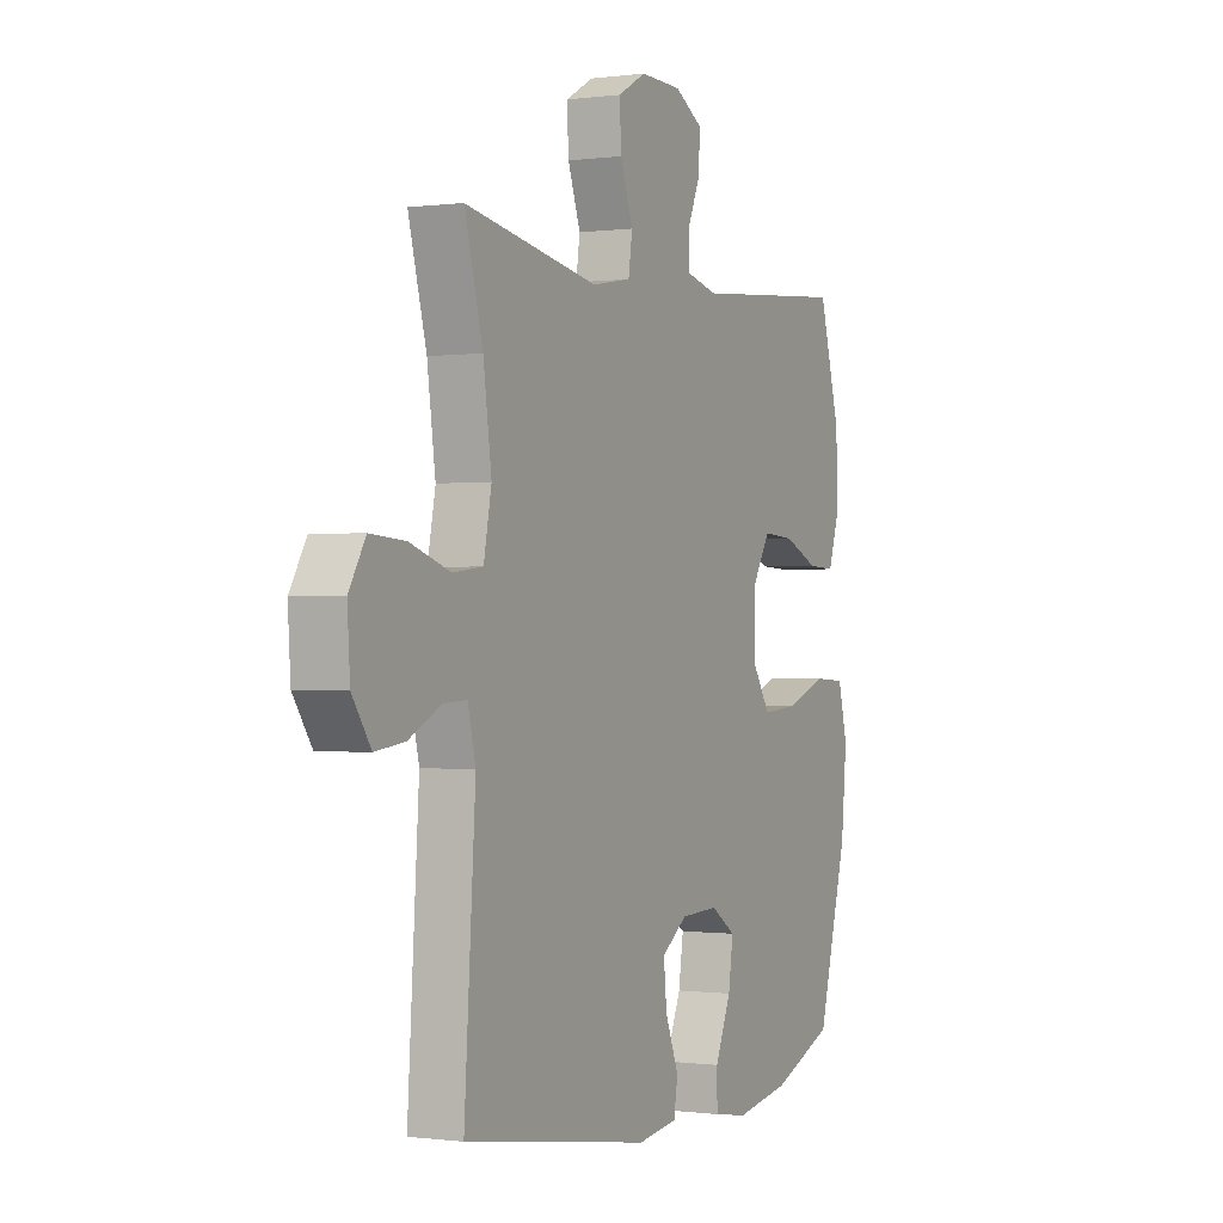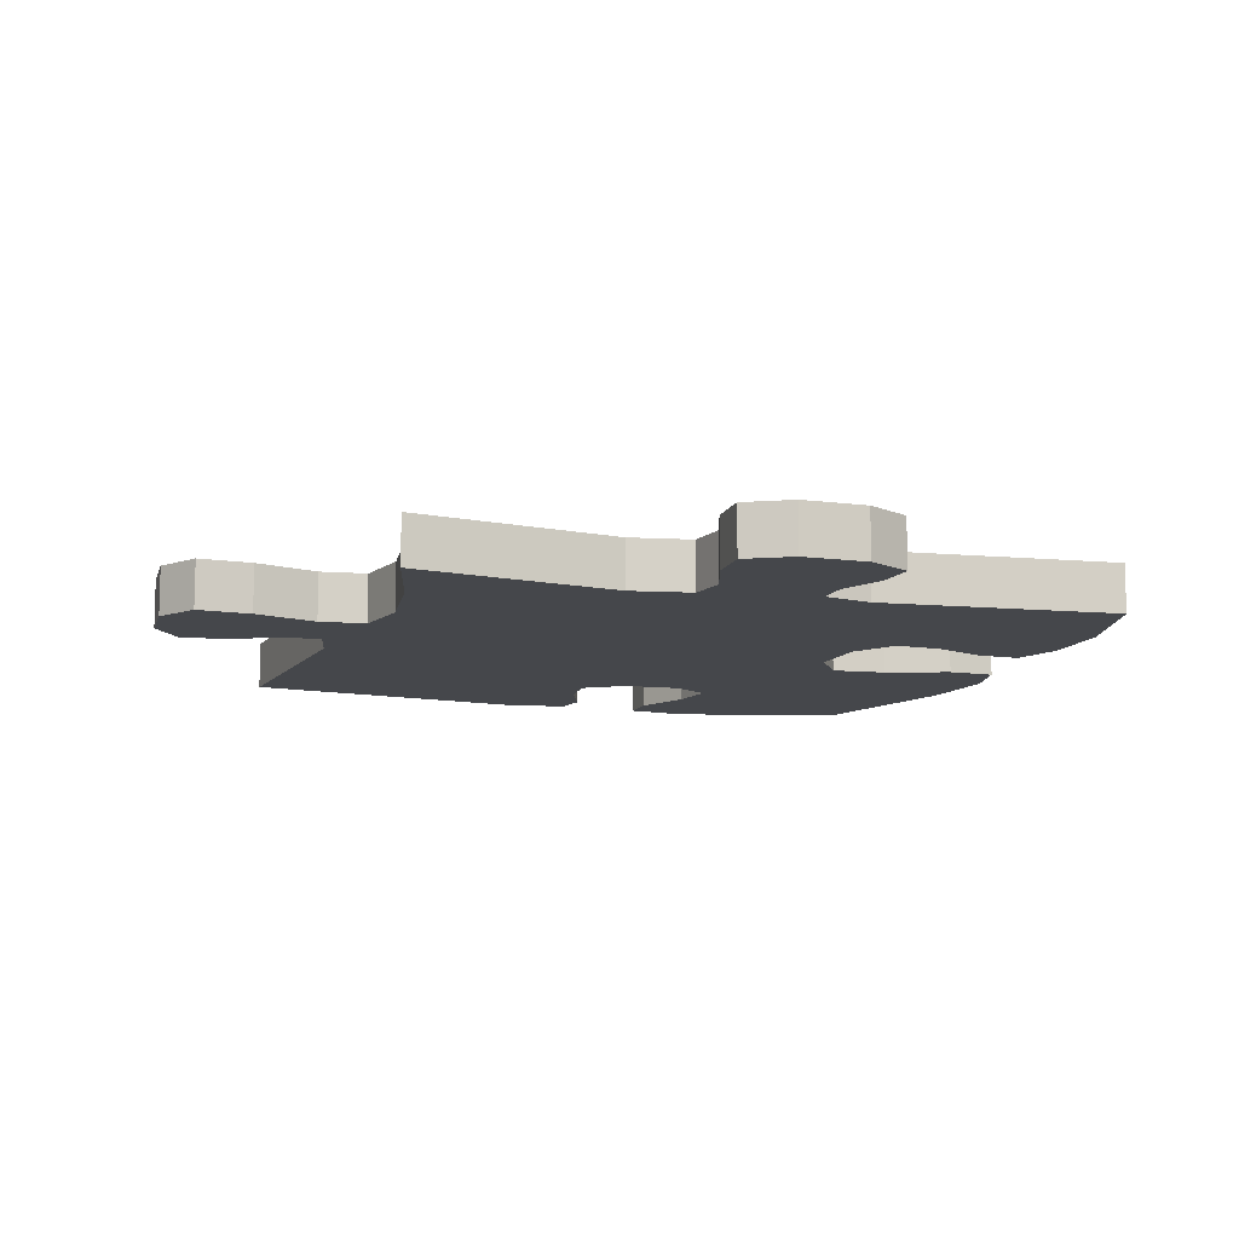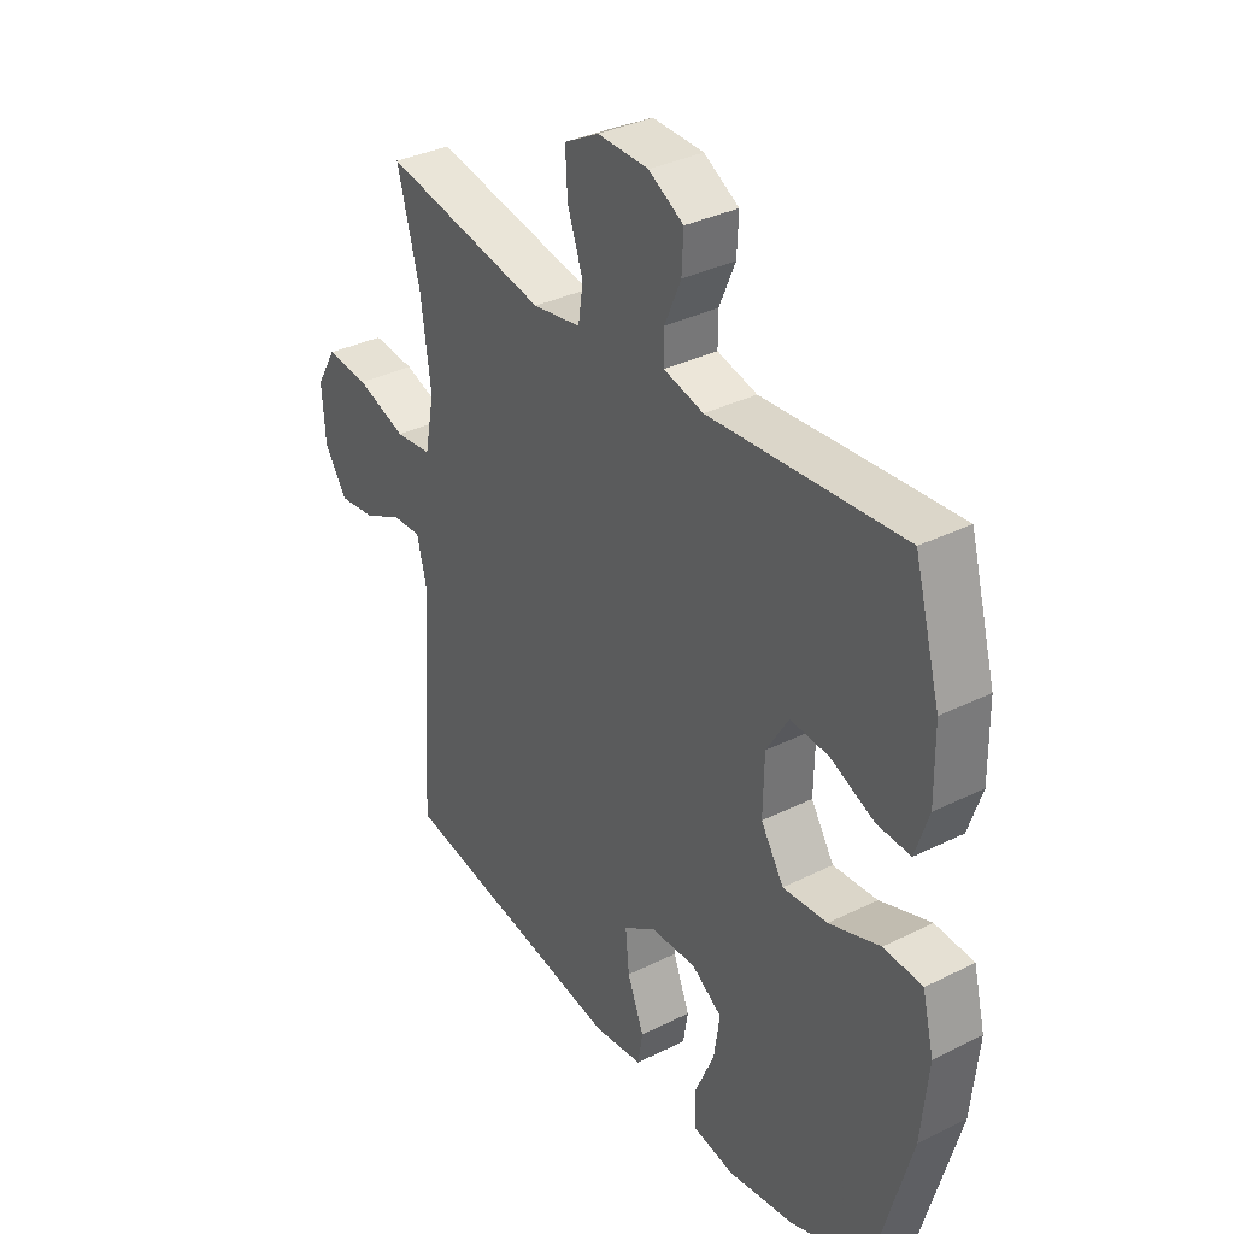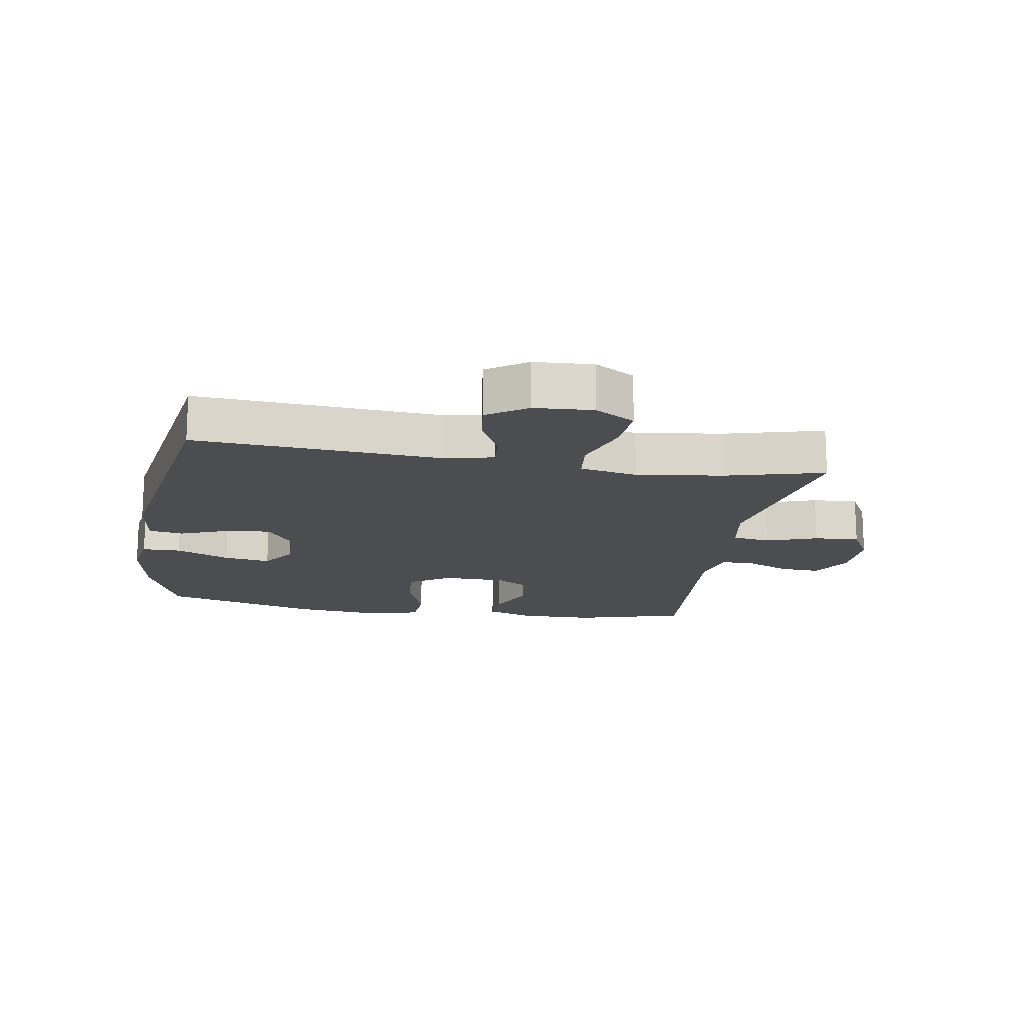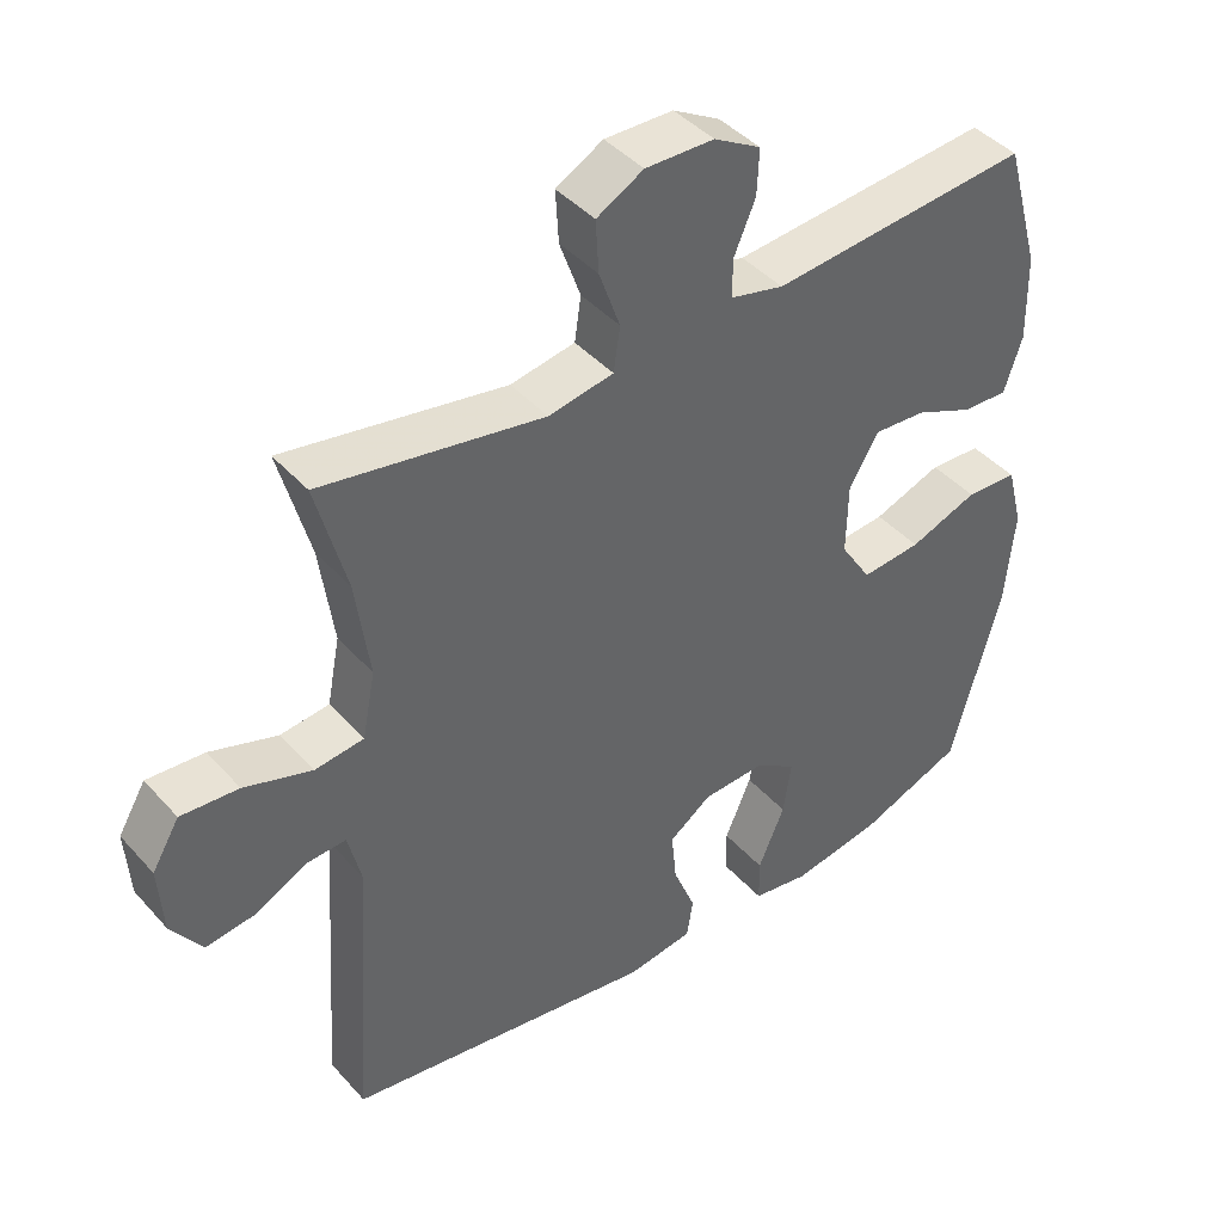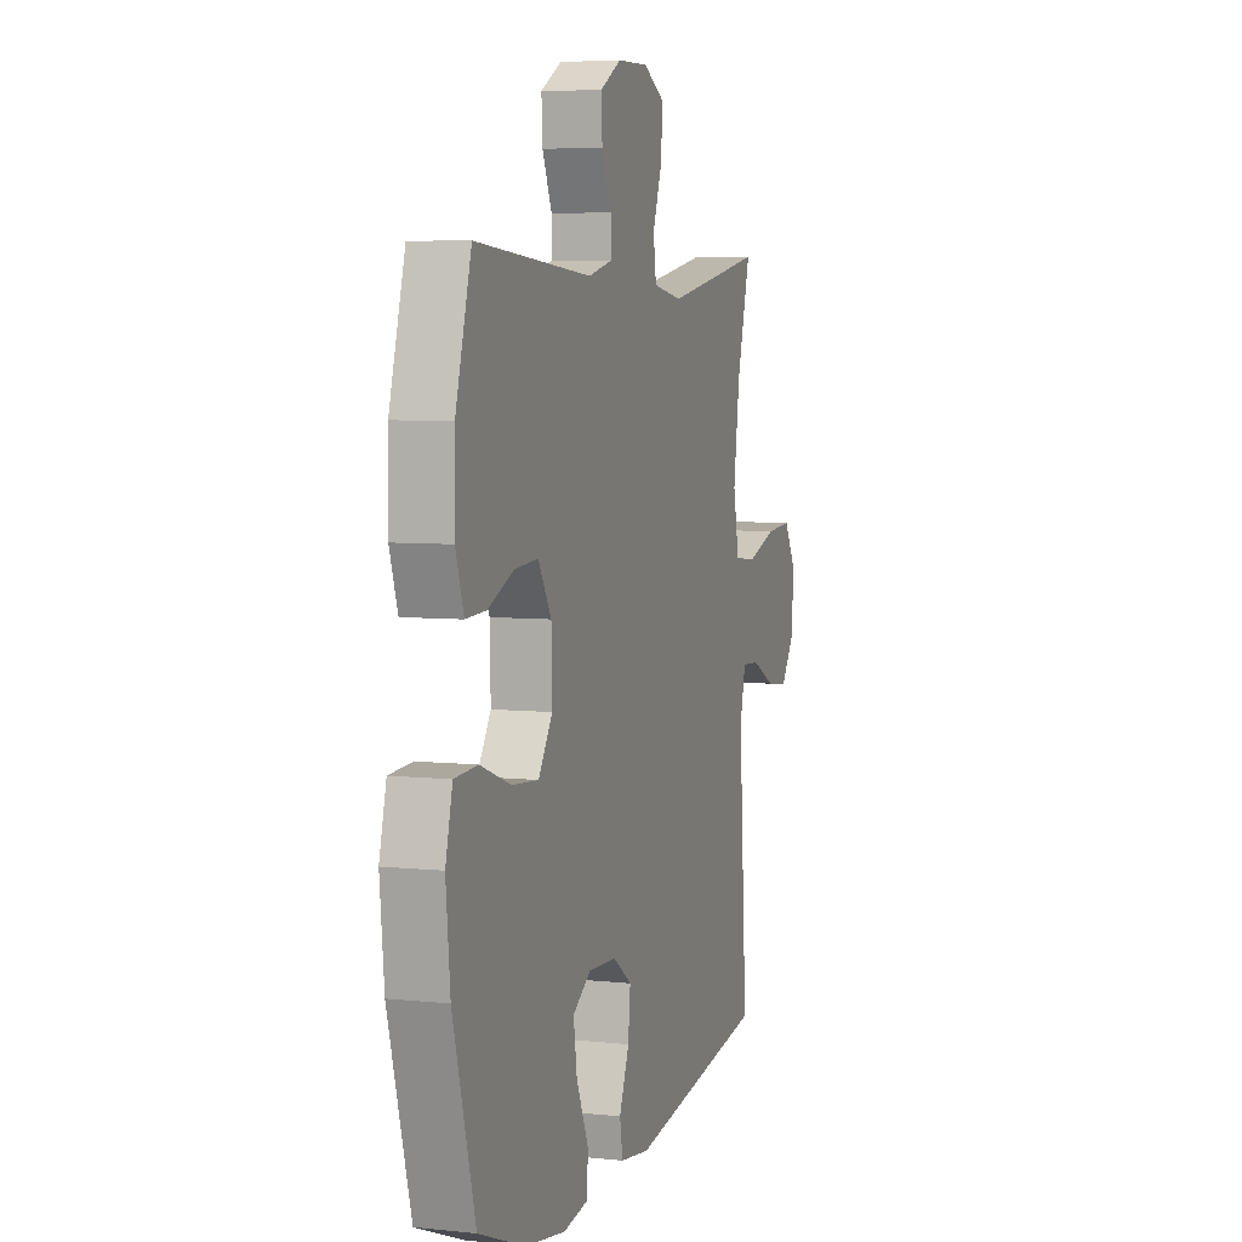
<metadata>
{"format":"obj","ext":"obj","renderer":"f3d","projection":"perspective","resolution":1024,"background":"white","views":[{"elev":-0.4,"azim":-63.5,"up":"+Z"},{"elev":-10.4,"azim":-18.0,"up":"+Y"},{"elev":34.9,"azim":56.4,"up":"+Z"},{"elev":-16.1,"azim":-99.6,"up":"+Y"},{"elev":42.5,"azim":-38.0,"up":"+Z"},{"elev":5.9,"azim":108.1,"up":"+Z"}]}
</metadata>
<code>
v -0.5 0.07 0.5
v -0.192 0.07 0.445
v -0.102 0.07 0.461
v -0.093 0.07 0.522
v -0.122 0.07 0.604
v -0.126 0.07 0.676
v -0.061 0.07 0.712
v 0.034 0.07 0.71
v 0.099 0.07 0.673
v 0.096 0.07 0.61
v 0.066 0.07 0.54
v 0.066 0.07 0.487
v 0.14 0.07 0.469
v 0.5 0.07 0.5
v 0.549 0.07 0.325
v 0.551 0.07 0.205
v 0.526 0.07 0.129
v 0.463 0.07 0.132
v 0.382 0.07 0.167
v 0.31 0.07 0.172
v 0.269 0.07 0.104
v 0.267 0.07 0.004
v 0.31 0.07 -0.063
v 0.393 0.07 -0.056
v 0.488 0.07 -0.021
v 0.56 0.07 -0.025
v 0.582 0.07 -0.112
v 0.569 0.07 -0.247
v 0.5 0.07 -0.5
v 0.355 0.07 -0.557
v 0.23 0.07 -0.578
v 0.151 0.07 -0.565
v 0.15 0.07 -0.503
v 0.187 0.07 -0.417
v 0.198 0.07 -0.342
v 0.141 0.07 -0.304
v 0.054 0.07 -0.308
v -0.005 0.07 -0.35
v 0.002 0.07 -0.421
v 0.033 0.07 -0.499
v 0.024 0.07 -0.554
v -0.068 0.07 -0.567
v -0.5 0.07 -0.5
v -0.474 0.07 -0.105
v -0.492 0.07 -0.03
v -0.546 0.07 -0.033
v -0.62 0.07 -0.07
v -0.688 0.07 -0.079
v -0.731 0.07 -0.016
v -0.737 0.07 0.078
v -0.699 0.07 0.142
v -0.619 0.07 0.136
v -0.525 0.07 0.105
v -0.457 0.07 0.113
v -0.439 0.07 0.205
v -0.458 0.07 0.343
v -0.5 0 0.5
v -0.192 0 0.445
v -0.102 0 0.461
v -0.093 0 0.522
v -0.122 0 0.604
v -0.126 0 0.676
v -0.061 0 0.712
v 0.034 0 0.71
v 0.099 0 0.673
v 0.096 0 0.61
v 0.066 0 0.54
v 0.066 0 0.487
v 0.14 0 0.469
v 0.5 0 0.5
v 0.549 0 0.325
v 0.551 0 0.205
v 0.526 0 0.129
v 0.463 0 0.132
v 0.382 0 0.167
v 0.31 0 0.172
v 0.269 0 0.104
v 0.267 0 0.004
v 0.31 0 -0.063
v 0.393 0 -0.056
v 0.488 0 -0.021
v 0.56 0 -0.025
v 0.582 0 -0.112
v 0.569 0 -0.247
v 0.5 0 -0.5
v 0.355 0 -0.557
v 0.23 0 -0.578
v 0.151 0 -0.565
v 0.15 0 -0.503
v 0.187 0 -0.417
v 0.198 0 -0.342
v 0.141 0 -0.304
v 0.054 0 -0.308
v -0.005 0 -0.35
v 0.002 0 -0.421
v 0.033 0 -0.499
v 0.024 0 -0.554
v -0.068 0 -0.567
v -0.5 0 -0.5
v -0.474 0 -0.105
v -0.492 0 -0.03
v -0.546 0 -0.033
v -0.62 0 -0.07
v -0.688 0 -0.079
v -0.731 0 -0.016
v -0.737 0 0.078
v -0.699 0 0.142
v -0.619 0 0.136
v -0.525 0 0.105
v -0.457 0 0.113
v -0.439 0 0.205
v -0.458 0 0.343
f 50 51 52 53
f 50 53 54
f 49 50 54
f 46 47 48 49
f 45 46 49 54
f 44 45 54
f 43 44 54 55
f 39 40 41 42
f 38 39 42 43
f 37 38 43 55
f 31 32 33 34
f 31 34 35
f 30 31 35
f 29 30 35
f 28 29 35 36
f 24 25 26 27
f 23 24 27 28
f 16 17 18 19
f 16 19 20
f 13 14 15 16
f 12 13 16 20
f 8 9 10 11
f 8 11 12
f 7 8 12
f 4 5 6 7
f 3 4 7 12
f 2 3 12 20
f 56 1 2 20
f 23 28 36 37
f 22 23 37 55
f 21 22 55 56
f 20 21 56
f 109 108 107 106
f 110 109 106
f 110 106 105
f 105 104 103 102
f 110 105 102 101
f 110 101 100
f 111 110 100 99
f 98 97 96 95
f 99 98 95 94
f 111 99 94 93
f 90 89 88 87
f 91 90 87
f 91 87 86
f 91 86 85
f 92 91 85 84
f 83 82 81 80
f 84 83 80 79
f 75 74 73 72
f 76 75 72
f 72 71 70 69
f 76 72 69 68
f 67 66 65 64
f 68 67 64
f 68 64 63
f 63 62 61 60
f 68 63 60 59
f 76 68 59 58
f 76 58 57 112
f 93 92 84 79
f 111 93 79 78
f 112 111 78 77
f 112 77 76
f 1 57 58 2
f 2 58 59 3
f 3 59 60 4
f 4 60 61 5
f 5 61 62 6
f 6 62 63 7
f 7 63 64 8
f 8 64 65 9
f 9 65 66 10
f 10 66 67 11
f 11 67 68 12
f 12 68 69 13
f 13 69 70 14
f 14 70 71 15
f 15 71 72 16
f 16 72 73 17
f 17 73 74 18
f 18 74 75 19
f 19 75 76 20
f 20 76 77 21
f 21 77 78 22
f 22 78 79 23
f 23 79 80 24
f 24 80 81 25
f 25 81 82 26
f 26 82 83 27
f 27 83 84 28
f 28 84 85 29
f 29 85 86 30
f 30 86 87 31
f 31 87 88 32
f 32 88 89 33
f 33 89 90 34
f 34 90 91 35
f 35 91 92 36
f 36 92 93 37
f 37 93 94 38
f 38 94 95 39
f 39 95 96 40
f 40 96 97 41
f 41 97 98 42
f 42 98 99 43
f 43 99 100 44
f 44 100 101 45
f 45 101 102 46
f 46 102 103 47
f 47 103 104 48
f 48 104 105 49
f 49 105 106 50
f 50 106 107 51
f 51 107 108 52
f 52 108 109 53
f 53 109 110 54
f 54 110 111 55
f 55 111 112 56
f 56 112 57 1

</code>
